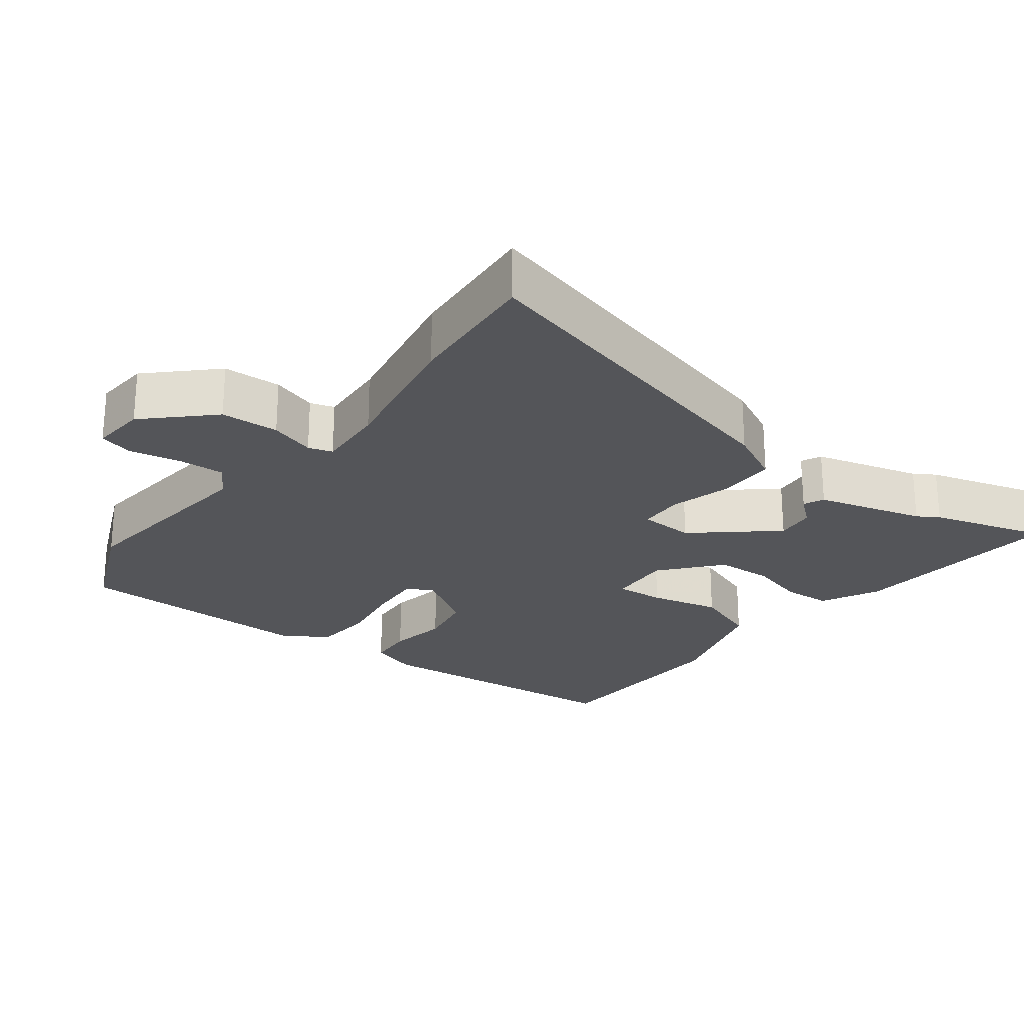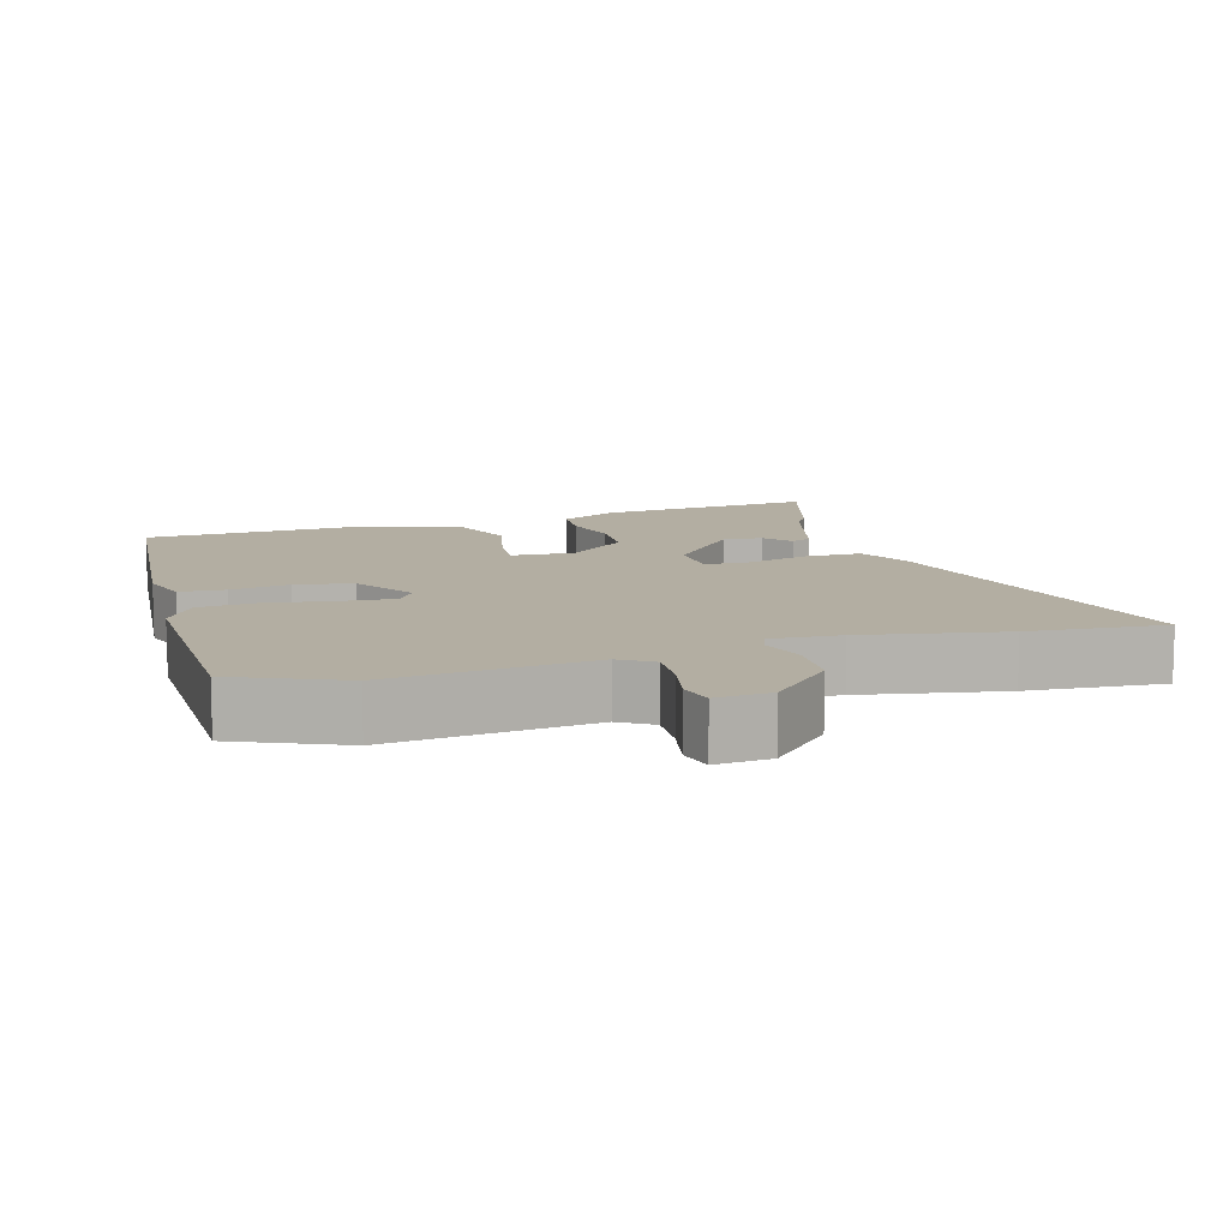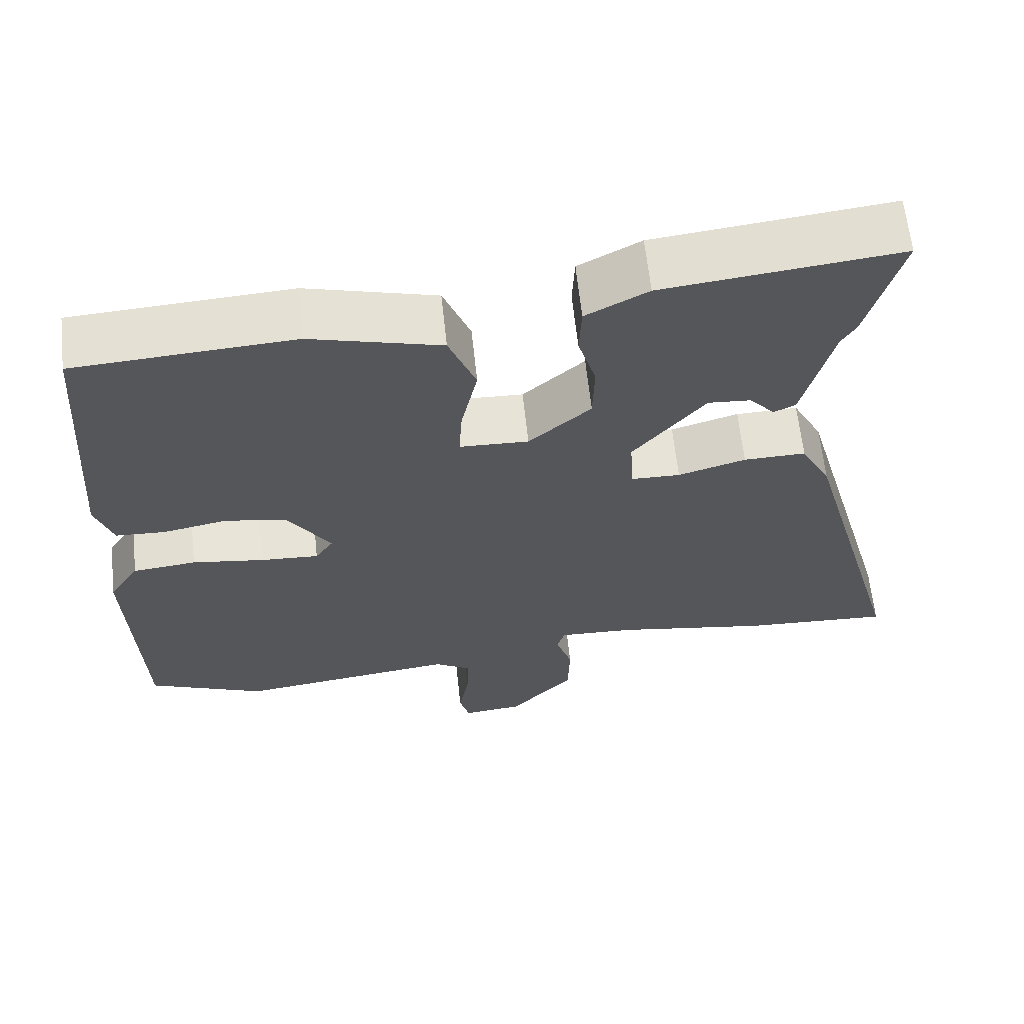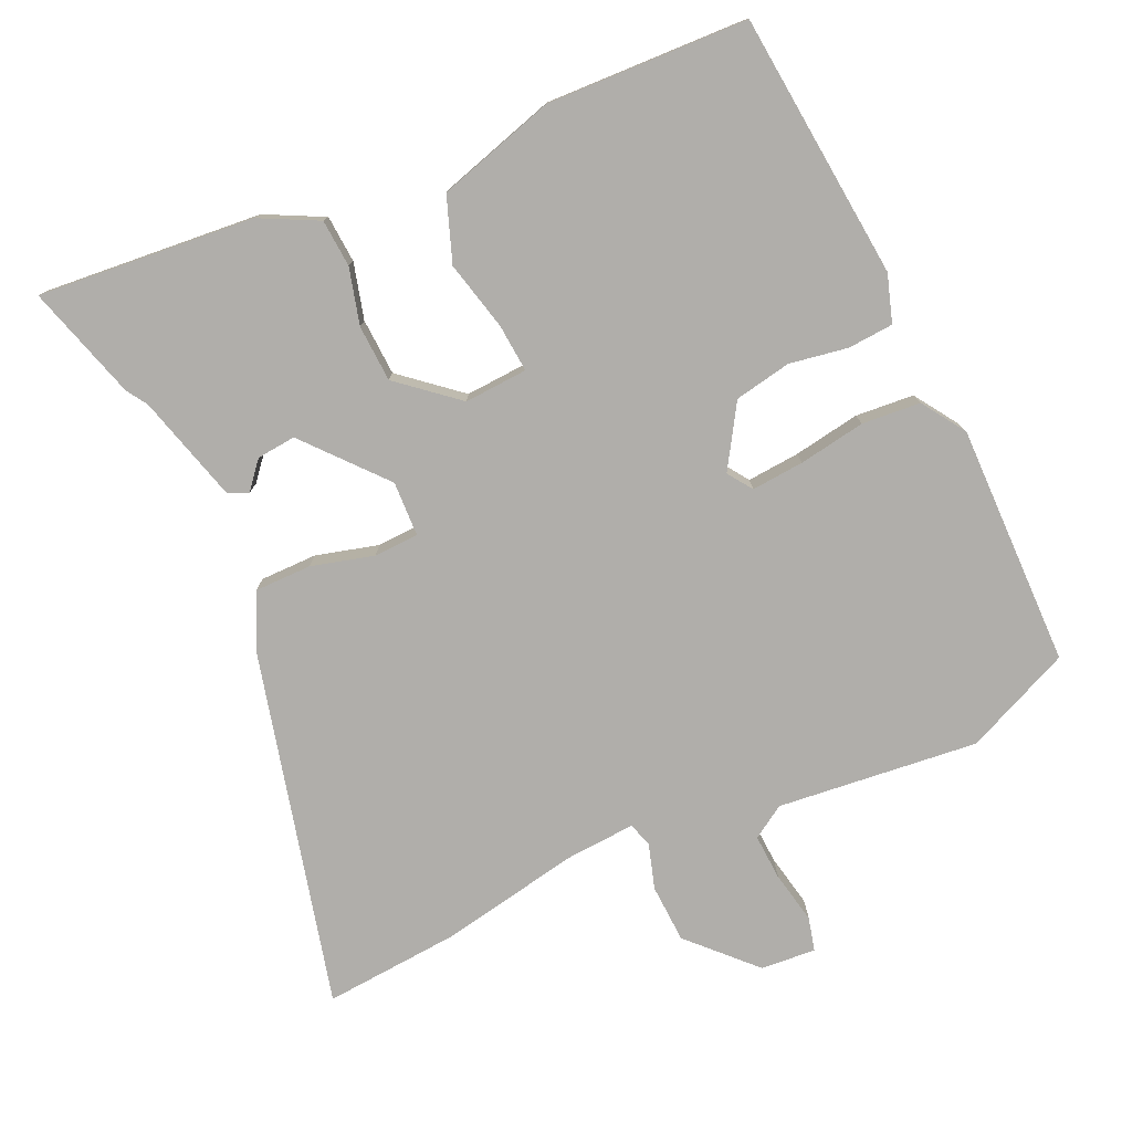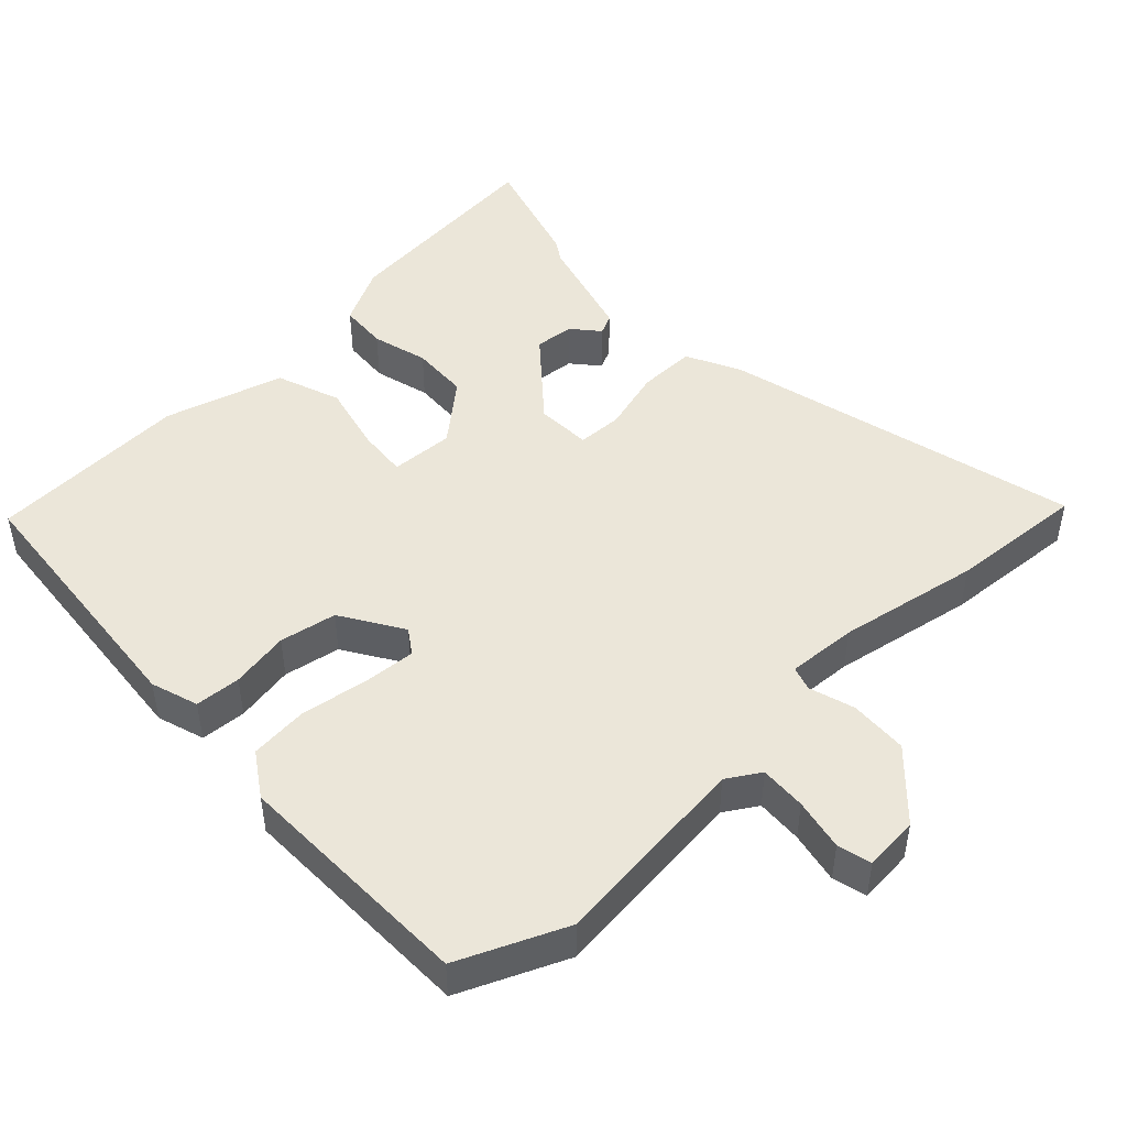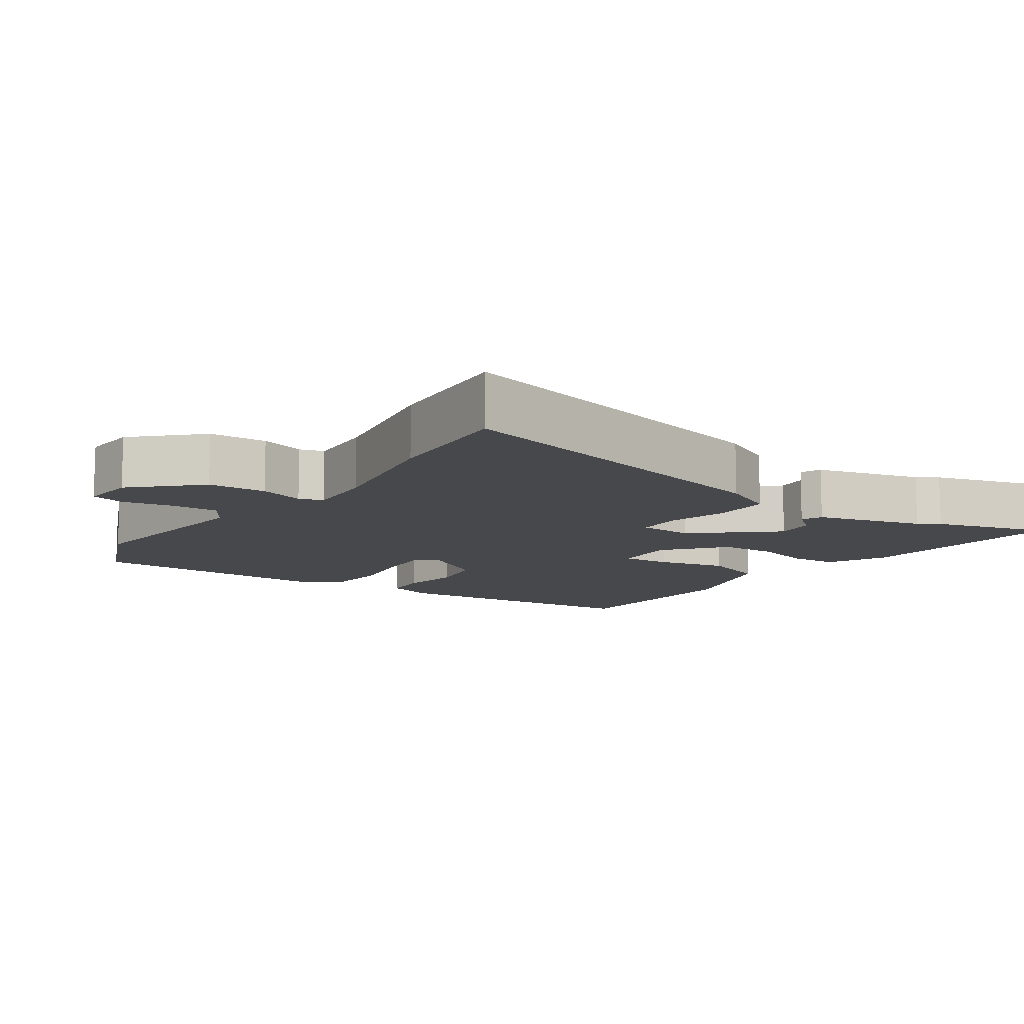
<metadata>
{"format":"obj","ext":"obj","renderer":"f3d","projection":"perspective","resolution":1024,"background":"white","views":[{"elev":-24.8,"azim":-126.0,"up":"+Y"},{"elev":10.8,"azim":164.8,"up":"+Y"},{"elev":63.2,"azim":173.9,"up":"+Z"},{"elev":-77.7,"azim":26.0,"up":"+Y"},{"elev":47.6,"azim":137.8,"up":"+Y"},{"elev":-11.1,"azim":-123.3,"up":"+Y"}]}
</metadata>
<code>
v -0.468 0.07 0.382
v -0.512 0.07 0.544
v -0.209 0.07 0.509
v -0.129 0.07 0.466
v -0.126 0.07 0.399
v -0.149 0.07 0.321
v -0.147 0.07 0.241
v -0.067 0.07 0.17
v 0.022 0.07 0.173
v 0.018 0.07 0.241
v -0.003 0.07 0.339
v 0.032 0.07 0.428
v 0.2 0.07 0.473
v 0.482 0.07 0.455
v 0.508 0.07 0.081
v 0.485 0.07 0.015
v 0.421 0.07 0.012
v 0.339 0.07 0.028
v 0.259 0.07 0.015
v 0.203 0.07 -0.07
v 0.226 0.07 -0.105
v 0.3 0.07 -0.101
v 0.394 0.07 -0.088
v 0.476 0.07 -0.097
v 0.515 0.07 -0.159
v 0.502 0.07 -0.499
v 0.351 0.07 -0.561
v 0.07 0.07 -0.524
v 0.023 0.07 -0.552
v 0.025 0.07 -0.617
v 0.038 0.07 -0.69
v 0.025 0.07 -0.737
v -0.052 0.07 -0.729
v -0.135 0.07 -0.639
v -0.137 0.07 -0.557
v -0.116 0.07 -0.494
v -0.126 0.07 -0.46
v -0.224 0.07 -0.464
v -0.423 0.07 -0.496
v -0.614 0.07 -0.506
v -0.477 0.07 -0.01
v -0.438 0.07 0.064
v -0.358 0.07 0.062
v -0.271 0.07 0.036
v -0.208 0.07 0.037
v -0.203 0.07 0.114
v -0.296 0.07 0.228
v -0.351 0.07 0.224
v -0.384 0.07 0.187
v -0.412 0.07 0.201
v -0.45 0.07 0.352
v -0.468 0 0.382
v -0.512 0 0.544
v -0.209 0 0.509
v -0.129 0 0.466
v -0.126 0 0.399
v -0.149 0 0.321
v -0.147 0 0.241
v -0.067 0 0.17
v 0.022 0 0.173
v 0.018 0 0.241
v -0.003 0 0.339
v 0.032 0 0.428
v 0.2 0 0.473
v 0.482 0 0.455
v 0.508 0 0.081
v 0.485 0 0.015
v 0.421 0 0.012
v 0.339 0 0.028
v 0.259 0 0.015
v 0.203 0 -0.07
v 0.226 0 -0.105
v 0.3 0 -0.101
v 0.394 0 -0.088
v 0.476 0 -0.097
v 0.515 0 -0.159
v 0.502 0 -0.499
v 0.351 0 -0.561
v 0.07 0 -0.524
v 0.023 0 -0.552
v 0.025 0 -0.617
v 0.038 0 -0.69
v 0.025 0 -0.737
v -0.052 0 -0.729
v -0.135 0 -0.639
v -0.137 0 -0.557
v -0.116 0 -0.494
v -0.126 0 -0.46
v -0.224 0 -0.464
v -0.423 0 -0.496
v -0.614 0 -0.506
v -0.477 0 -0.01
v -0.438 0 0.064
v -0.358 0 0.062
v -0.271 0 0.036
v -0.208 0 0.037
v -0.203 0 0.114
v -0.296 0 0.228
v -0.351 0 0.224
v -0.384 0 0.187
v -0.412 0 0.201
v -0.45 0 0.352
f 48 49 50 51
f 4 5 6
f 3 4 6
f 2 3 6
f 1 2 6
f 51 1 6
f 48 51 6
f 47 48 6
f 46 47 6 7
f 45 46 7 8
f 42 43 44
f 41 42 44
f 40 41 44
f 39 40 44
f 38 39 44
f 37 38 44 45
f 45 8 9
f 37 45 9
f 36 37 9
f 34 35 36
f 33 34 36
f 32 33 36
f 31 32 36
f 30 31 36
f 29 30 36
f 28 29 36 9
f 26 27 28
f 25 26 28
f 24 25 28
f 23 24 28
f 22 23 28
f 21 22 28
f 20 21 28 9
f 16 17 18
f 15 16 18
f 14 15 18
f 13 14 18
f 12 13 18
f 11 12 18
f 10 11 18
f 10 18 19
f 9 10 19 20
f 102 101 100 99
f 57 56 55
f 57 55 54
f 57 54 53
f 57 53 52
f 57 52 102
f 57 102 99
f 57 99 98
f 58 57 98 97
f 59 58 97 96
f 95 94 93
f 95 93 92
f 95 92 91
f 95 91 90
f 95 90 89
f 96 95 89 88
f 60 59 96
f 60 96 88
f 60 88 87
f 87 86 85
f 87 85 84
f 87 84 83
f 87 83 82
f 87 82 81
f 87 81 80
f 60 87 80 79
f 79 78 77
f 79 77 76
f 79 76 75
f 79 75 74
f 79 74 73
f 79 73 72
f 60 79 72 71
f 69 68 67
f 69 67 66
f 69 66 65
f 69 65 64
f 69 64 63
f 69 63 62
f 69 62 61
f 70 69 61
f 71 70 61 60
f 1 52 53 2
f 2 53 54 3
f 3 54 55 4
f 4 55 56 5
f 5 56 57 6
f 6 57 58 7
f 7 58 59 8
f 8 59 60 9
f 9 60 61 10
f 10 61 62 11
f 11 62 63 12
f 12 63 64 13
f 13 64 65 14
f 14 65 66 15
f 15 66 67 16
f 16 67 68 17
f 17 68 69 18
f 18 69 70 19
f 19 70 71 20
f 20 71 72 21
f 21 72 73 22
f 22 73 74 23
f 23 74 75 24
f 24 75 76 25
f 25 76 77 26
f 26 77 78 27
f 27 78 79 28
f 28 79 80 29
f 29 80 81 30
f 30 81 82 31
f 31 82 83 32
f 32 83 84 33
f 33 84 85 34
f 34 85 86 35
f 35 86 87 36
f 36 87 88 37
f 37 88 89 38
f 38 89 90 39
f 39 90 91 40
f 40 91 92 41
f 41 92 93 42
f 42 93 94 43
f 43 94 95 44
f 44 95 96 45
f 45 96 97 46
f 46 97 98 47
f 47 98 99 48
f 48 99 100 49
f 49 100 101 50
f 50 101 102 51
f 51 102 52 1

</code>
